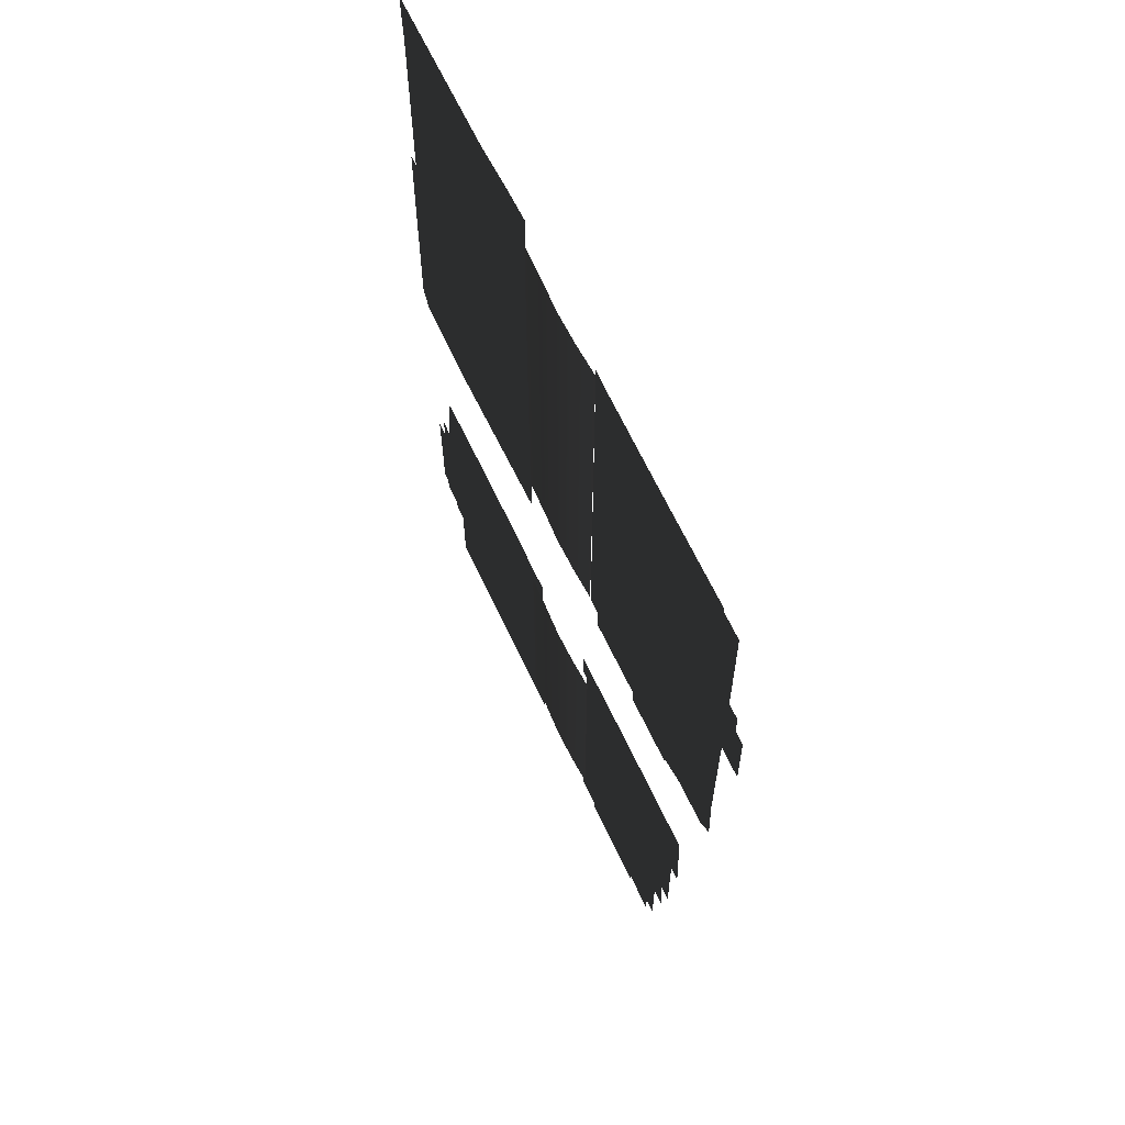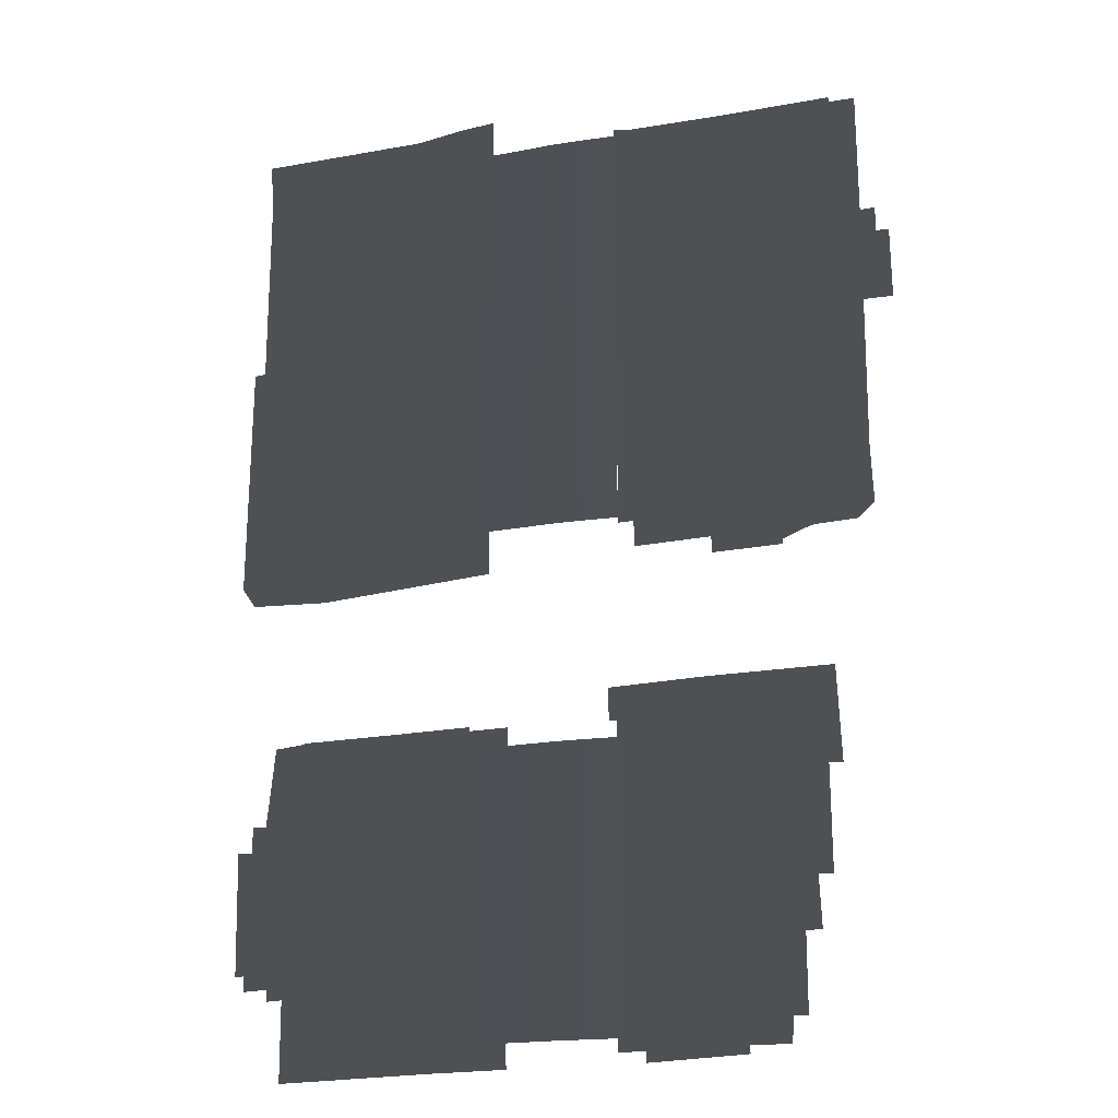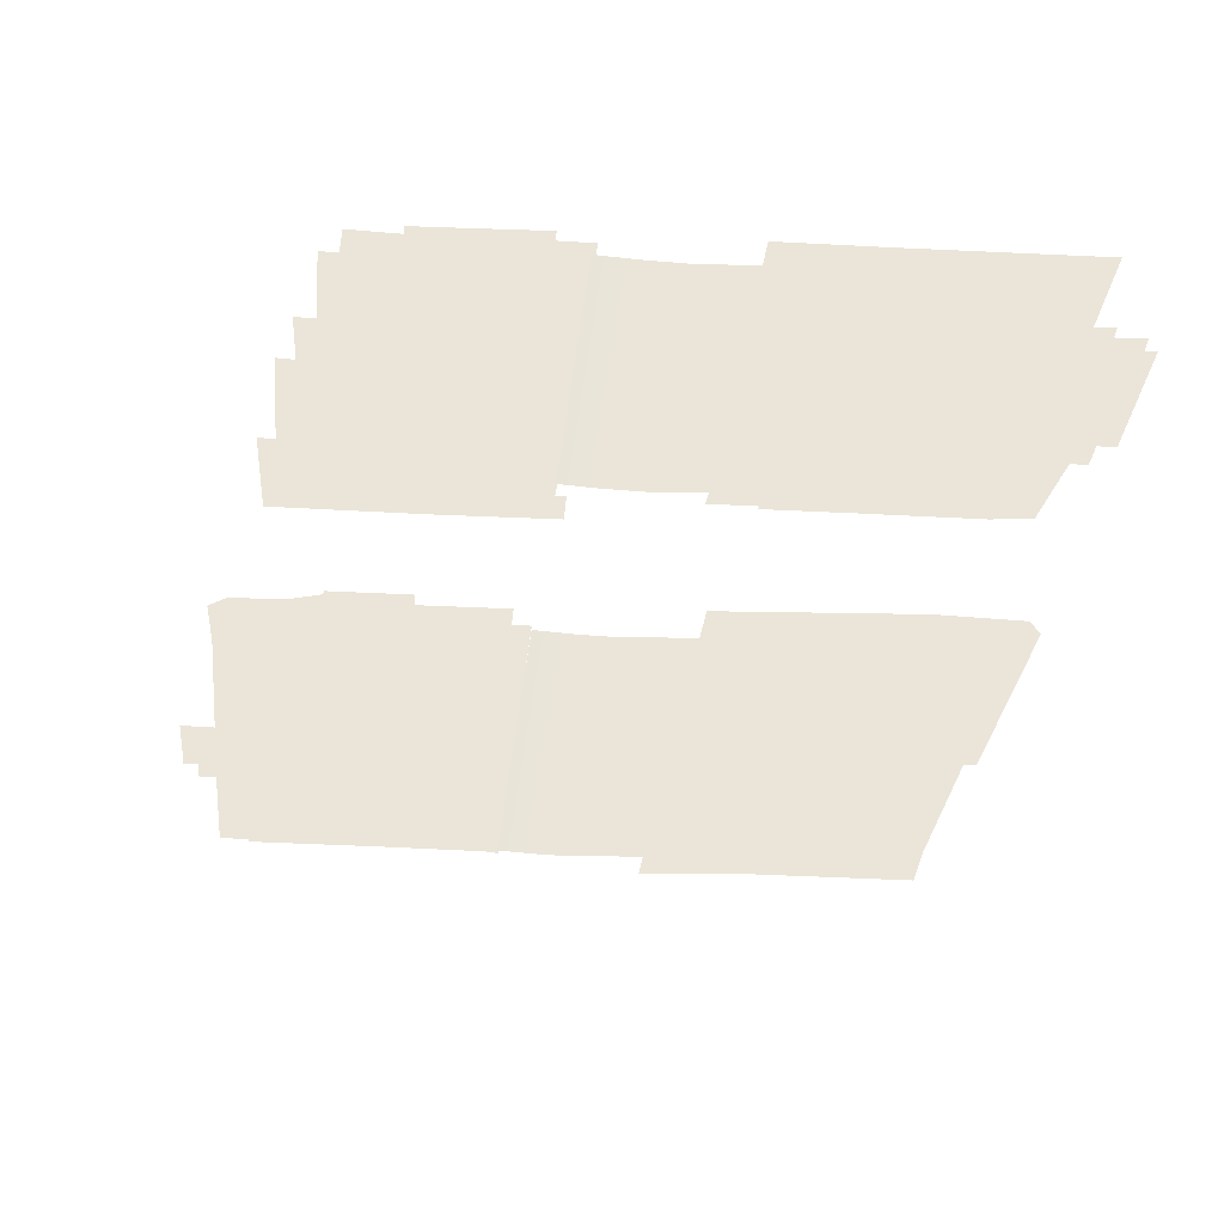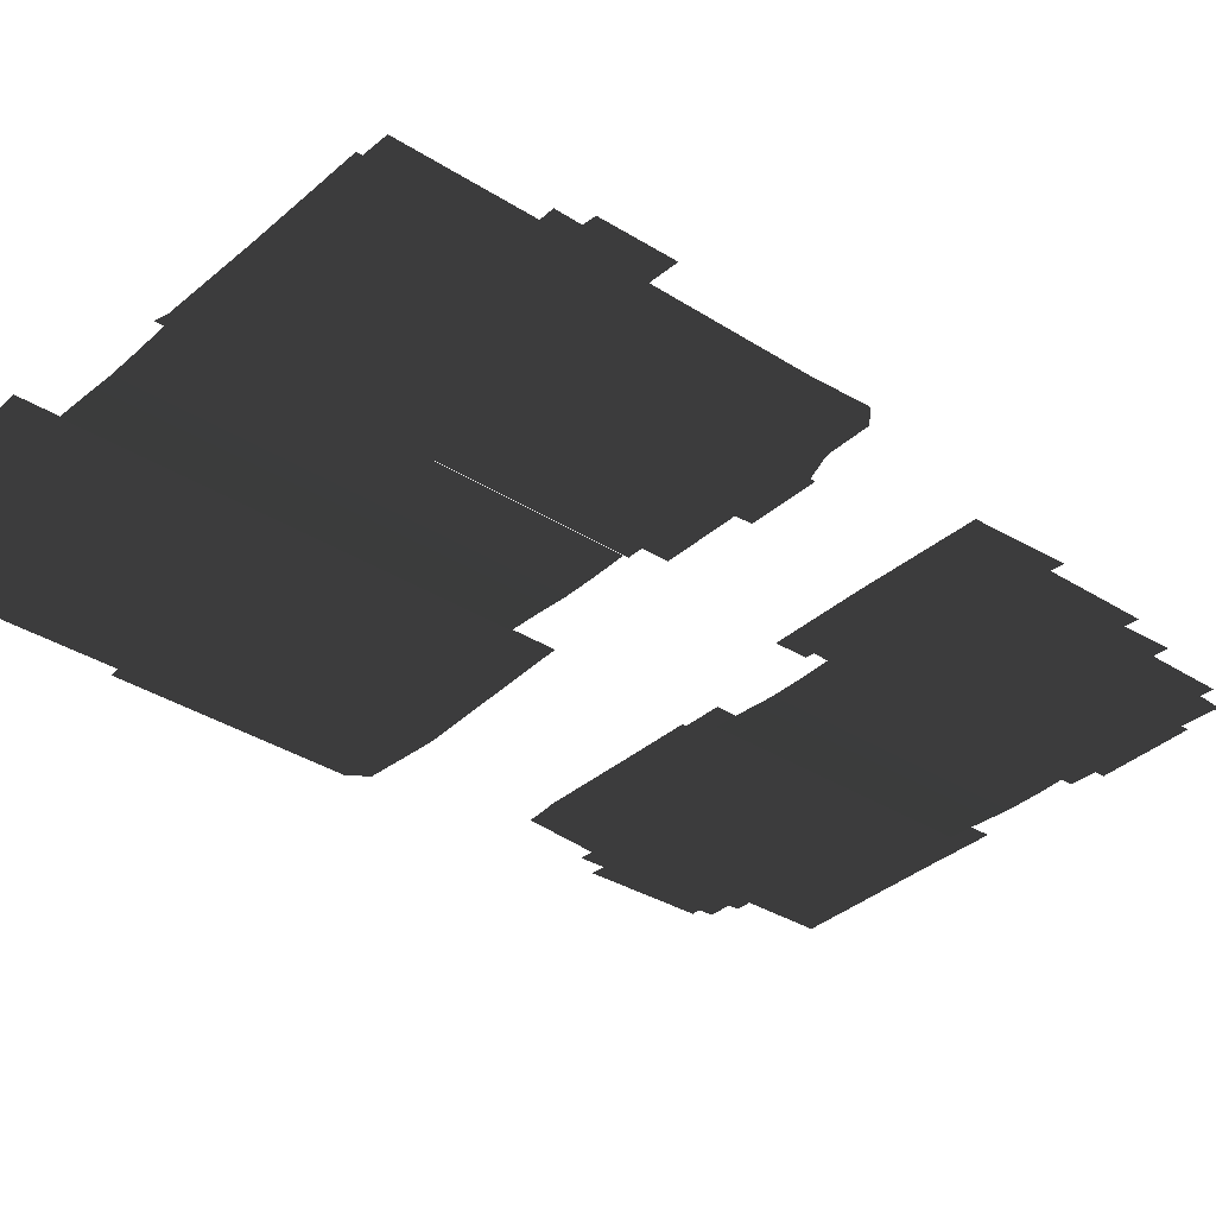
<metadata>
{"format":"obj","ext":"obj","renderer":"f3d","projection":"perspective","resolution":1024,"background":"white","views":[{"elev":64.5,"azim":65.1,"up":"+Z"},{"elev":-18.9,"azim":18.6,"up":"+Z"},{"elev":-29.1,"azim":174.4,"up":"+Y"},{"elev":-34.2,"azim":49.1,"up":"+Y"}]}
</metadata>
<code>
v 331.2 -9.923 -562.8
v 331.1 -9.923 -671.1
v 311.4 -9.923 -670.4
v 309 -9.923 -707.2
v 253.1 -9.923 -705.1
v 253.6 -9.923 -717.3
v 115 -9.923 -723.3
v 115.1 -9.923 -708.3
v 75.68 -9.923 -708.3
v 79.25 -9.923 -509.3
v 58.36 -9.923 -505
v 60.04 -9.923 -409.2
v 75.97 -9.923 -409.5
v 77.81 -9.923 -337
v 78.97 -9.923 -262.2
v 67.04 -9.923 -261.7
v 65.77 -9.923 -214.6
v 208.6 -9.923 -210.9
v 382.9 -9.923 -210.2
v 388.9 -9.923 -345.4
v 369.7 -9.923 -344
v 370.6 -9.923 -491.6
v 350.1 -9.923 -490.3
v 353.4 -9.923 -562.8
v -111.6 -10.59 -285.2
v -63.23 -11.81 -285.2
v -63.23 -11.81 -690.3
v -111.6 -10.59 -690.3
v -14.88 -14.03 -285.2
v -14.88 -14.03 -690.3
v 33.47 -12.73 -285.2
v 33.47 -12.73 -690.3
v 81.82 -9.822 -285.2
v 81.82 -9.822 -690.3
v -111.6 -10.59 633.5
v -63.23 -11.81 633.5
v -63.23 -11.81 31.92
v -111.6 -10.59 31.92
v -14.88 -14.03 633.5
v -14.88 -14.03 31.92
v 33.47 -12.73 633.5
v 33.47 -12.73 31.92
v 81.82 -9.822 633.5
v 81.82 -9.822 31.92
v 104.9 -8.848 24.45
v 82.12 -8.848 24.02
v 80.08 -8.848 644.8
v 242.7 -8.848 639
v 404.6 -8.848 639.9
v 405.2 -8.848 632.6
v 99.71 -8.848 640.5
v 442.4 -8.848 632
v 443.6 -8.848 452.7
v 464.9 -8.848 453.3
v 464.6 -8.848 417.3
v 483.2 -8.848 416.3
v 484.7 -8.848 313.2
v 443 -8.848 314.1
v 442.1 -8.848 97.32
v 445.9 -8.848 12.49
v 422.8 -8.848 -7.935
v 361 -8.848 -10.03
v 317.5 -8.848 -25.82
v 317 -8.848 -33.31
v 217.2 -8.848 -34.85
v 350.5 -8.848 -13.07
v 216.1 -8.848 -11.15
v 105.2 -8.848 -13.43
v -242.4 -8.375 -254.6
v -136.4 -8.375 -253
v -137 -8.375 -258.9
v -79.68 -8.375 -258.1
v -82.58 -8.375 -332.8
v -79.15 -8.375 -724.4
v -192.3 -8.375 -725.9
v -407.9 -8.375 -731.2
v -408.6 -8.375 -618
v -431.1 -8.375 -619.1
v -432.5 -8.375 -602.6
v -465.9 -8.375 -604
v -467.2 -8.375 -582.2
v -480.5 -8.375 -582.7
v -483.7 -8.375 -409.1
v -462.2 -8.375 -409.7
v -462.7 -8.375 -372.2
v -442.7 -8.375 -373.8
v -439.6 -8.375 -344.8
v -431.1 -8.375 -261.3
v -392 -8.375 -257.8
v -386.3 -8.375 -256
v -472.6 -10.24 589.9
v -477 -10.24 674.6
v -230.4 -10.24 675.8
v -160.4 -10.24 685.5
v -109.4 -10.24 689.3
v -109.7 -10.24 -31.71
v -362.2 -10.24 -48.86
v -474.5 -10.24 -43.67
v -493.1 -10.24 -16.2
v -493.7 -10.24 -14.75
v -489.7 -10.24 324.3
v -473.6 -10.24 325.6
f 1 2 3
f 3 4 5
f 1 3 5
f 5 6 7
f 5 7 8
f 1 5 8
f 8 9 10
f 10 11 12
f 10 12 13
f 8 10 13
f 8 13 14
f 1 8 14
f 15 16 17
f 17 18 19
f 15 17 19
f 14 15 19
f 1 14 19
f 19 20 21
f 21 22 23
f 19 21 23
f 1 19 23
f 1 23 24
f 25 26 27
f 27 28 25
f 26 29 30
f 30 27 26
f 29 31 32
f 32 30 29
f 31 33 34
f 34 32 31
f 35 36 37
f 37 38 35
f 36 39 40
f 40 37 36
f 39 41 42
f 42 40 39
f 41 43 44
f 44 42 41
f 45 46 47
f 48 49 50
f 51 48 50
f 50 52 53
f 51 50 53
f 53 54 55
f 55 56 57
f 53 55 57
f 53 57 58
f 59 60 61
f 58 59 61
f 58 61 62
f 53 58 62
f 63 64 65
f 66 63 65
f 62 66 65
f 62 65 67
f 53 62 67
f 51 53 67
f 47 51 67
f 45 47 67
f 45 67 68
f 69 70 71
f 71 72 73
f 73 74 75
f 71 73 75
f 75 76 77
f 77 78 79
f 75 77 79
f 79 80 81
f 81 82 83
f 79 81 83
f 75 79 83
f 75 83 84
f 71 75 84
f 84 85 86
f 71 84 86
f 87 88 89
f 86 87 89
f 71 86 89
f 69 71 89
f 69 89 90
f 91 92 93
f 93 94 95
f 95 96 97
f 93 95 97
f 97 98 99
f 99 100 101
f 97 99 101
f 97 101 102
f 93 97 102
f 91 93 102

</code>
